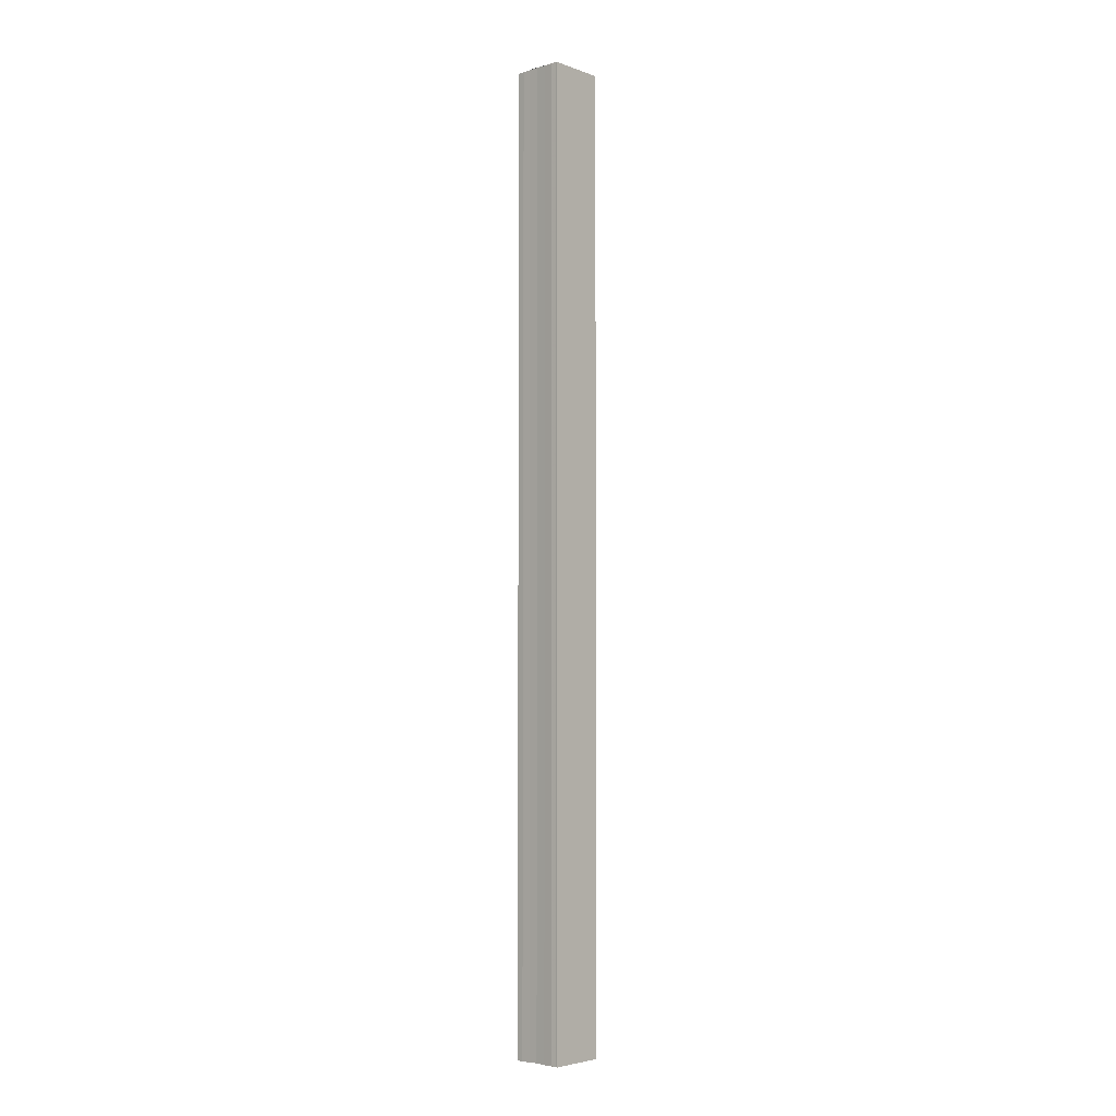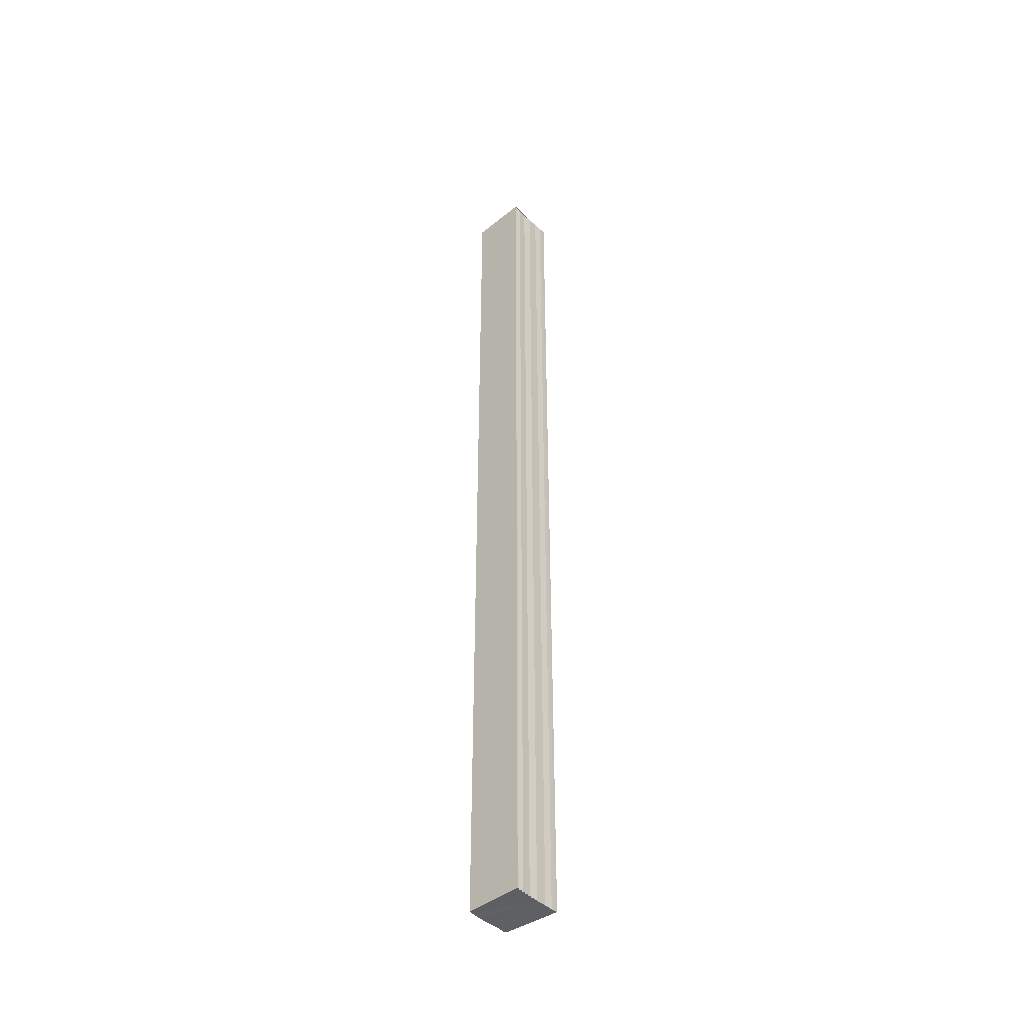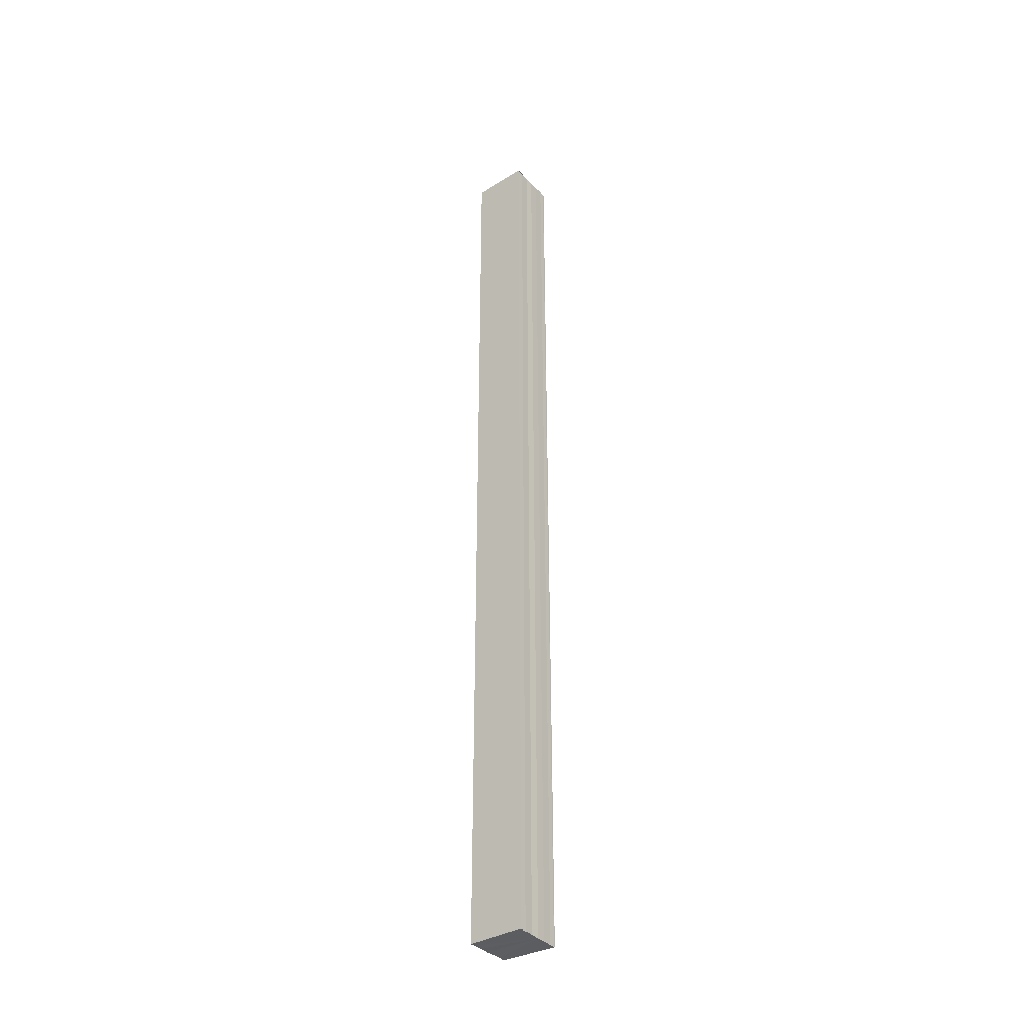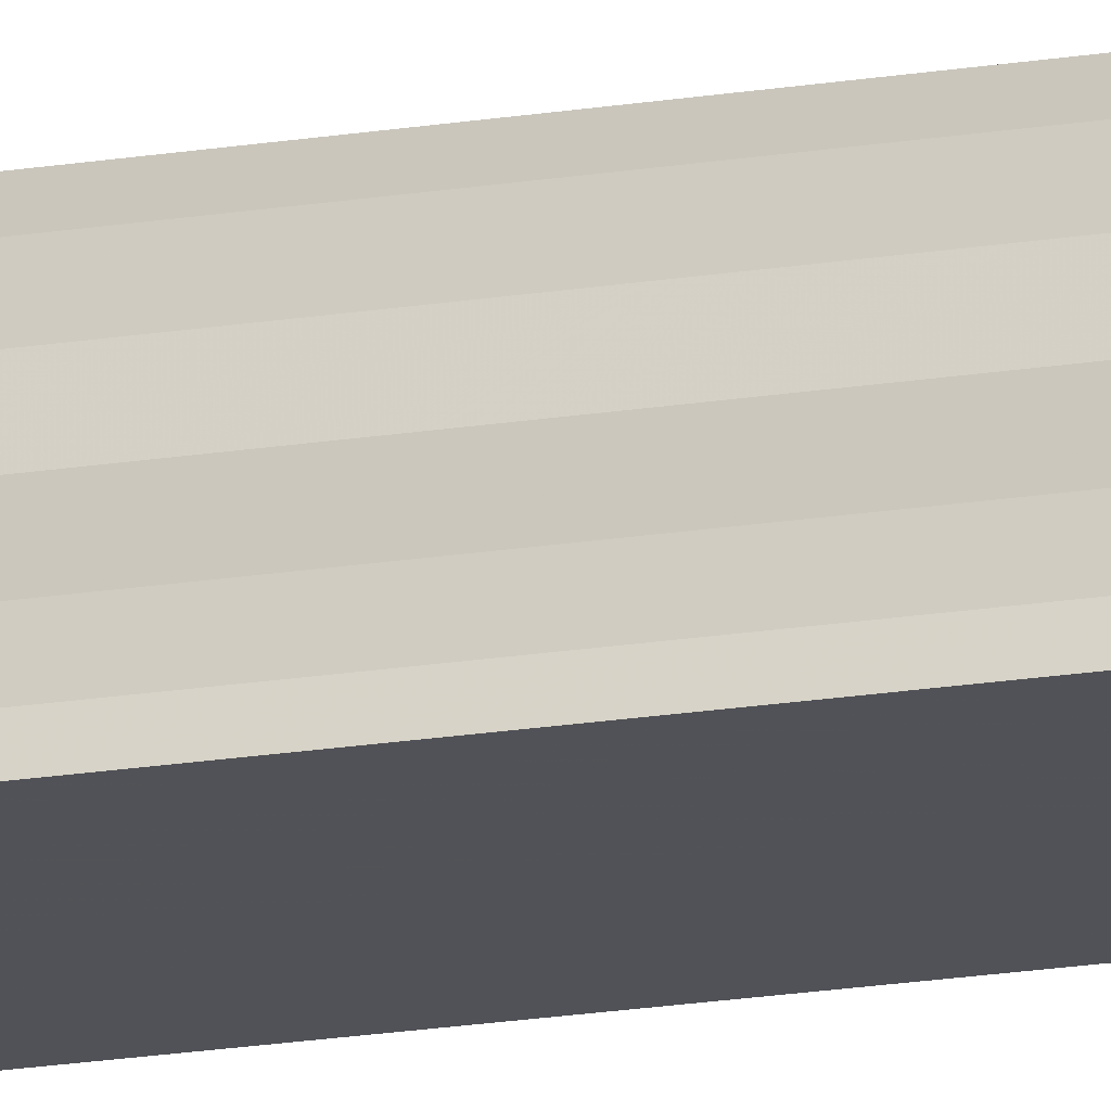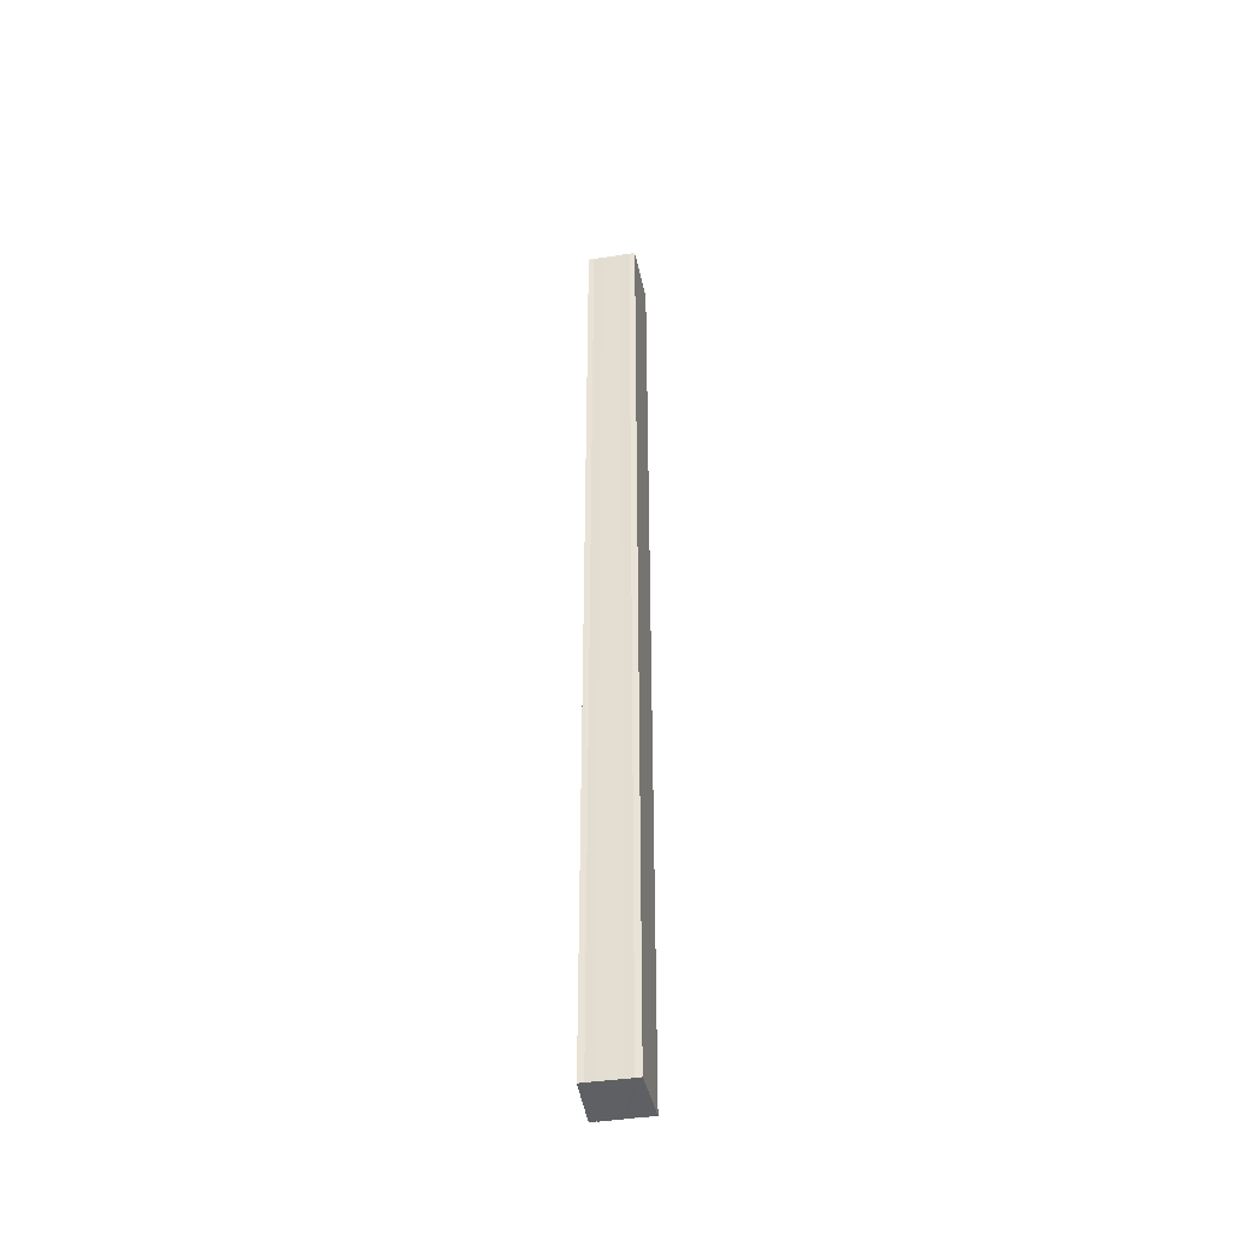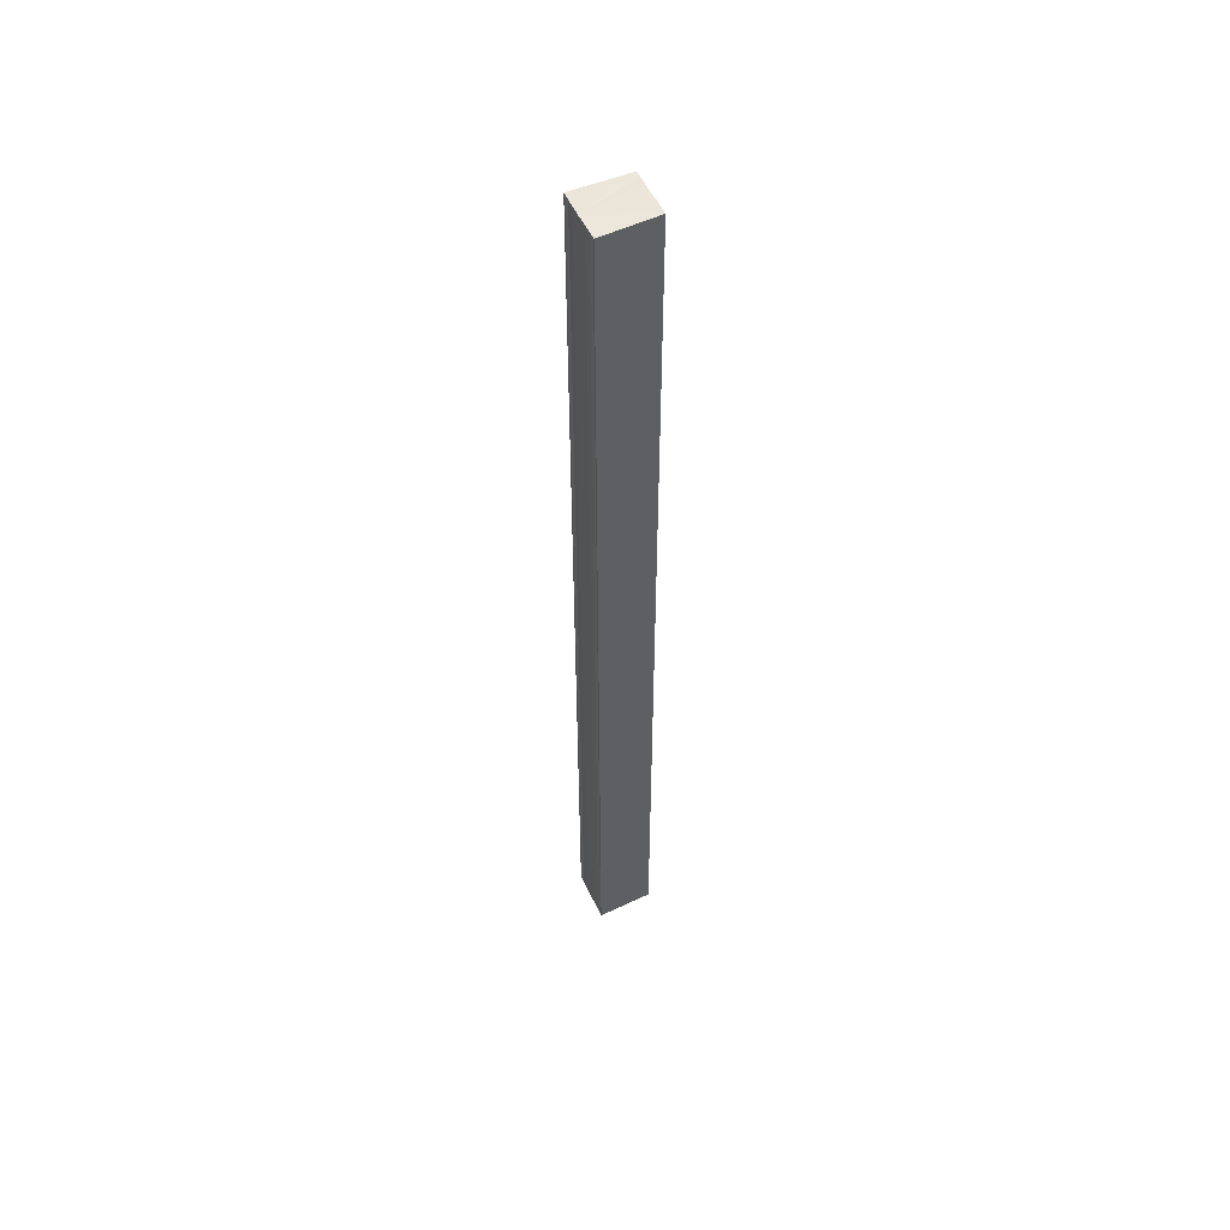
<metadata>
{"format":"obj","ext":"obj","renderer":"f3d","projection":"perspective","resolution":1024,"background":"white","views":[{"elev":-4.2,"azim":133.4,"up":"+Y"},{"elev":-43.4,"azim":41.9,"up":"+Y"},{"elev":-35.9,"azim":36.7,"up":"+Y"},{"elev":-19.9,"azim":-73.4,"up":"+Z"},{"elev":-43.1,"azim":-79.7,"up":"+Y"},{"elev":53.1,"azim":155.3,"up":"+Y"}]}
</metadata>
<code>
o 7482
v 2231 1901 8.195
v 2231 1901 8.196
v 2231 1901 8.195
v 2231 1901 8.195
v 2231 1901 8.196
v 2231 1901 8.197
v 2231 1901 8.197
v 2231 1901 8.198
v 2231 1901 8.198
v 2231 1901 8.2
v 2231 1901 8.2
v 2231 1901 8.196
v 2231 1901 8.195
v 2231 1901 8.197
v 2231 1901 8.198
v 2231 1901 8.2
v 2231 1901 8.202
v 2231 1901 8.203
v 2231 1901 8.204
v 2231 1901 8.205
v 2231 1901 8.204
v 2231 1901 8.205
v 2231 1901 8.204
v 2231 1901 8.205
v 2231 1901 8.203
v 2231 1901 8.203
v 2231 1901 8.202
v 2231 1901 8.202
v 2231 1901 8.204
v 2231 1901 8.205
v 2231 1901 8.204
v 2231 1901 8.205
v 2231 1901 8.204
v 2231 1901 8.203
v 2231 1901 8.202
v 2231 1901 8.2
v 2231 1901 8.198
v 2231 1901 8.197
v 2231 1901 8.196
v 2231 1901 8.195
v 2231 1901 8.196
v 2231 1901 8.195
v 2231 1901 8.196
v 2231 1901 8.195
v 2231 1901 8.197
v 2231 1901 8.196
v 2231 1901 8.198
v 2231 1901 8.197
v 2231 1901 8.2
v 2231 1901 8.198
v 2231 1901 8.202
v 2231 1901 8.2
v 2231 1901 8.203
v 2231 1901 8.202
v 2231 1901 8.204
v 2231 1901 8.203
v 2231 1901 8.204
v 2231 1901 8.203
v 2231 1901 8.202
v 2231 1901 8.203
v 2231 1901 8.2
v 2231 1901 8.202
v 2231 1901 8.198
v 2231 1901 8.2
v 2231 1901 8.197
v 2231 1901 8.198
v 2231 1901 8.196
v 2231 1901 8.197
f 1 2 3
f 4 2 5
f 2 6 5
f 5 6 7
f 6 8 7
f 7 8 9
f 8 10 9
f 9 10 11
f 11 12 13
f 11 14 12
f 11 15 14
f 11 16 15
f 11 17 16
f 11 18 17
f 11 19 18
f 11 20 19
f 21 22 20
f 23 24 21
f 25 23 21
f 26 23 25
f 27 26 25
f 28 26 27
f 11 28 27
f 10 28 11
f 10 29 22
f 30 29 31
f 32 33 30
f 10 34 29
f 10 35 34
f 10 36 35
f 10 37 36
f 10 38 37
f 10 39 38
f 10 40 39
f 41 40 42
f 43 44 41
f 45 39 46
f 47 48 45
f 49 50 47
f 51 52 49
f 53 54 51
f 55 56 53
f 57 58 55
f 58 59 60
f 59 61 62
f 61 63 64
f 63 65 66
f 65 67 68

</code>
